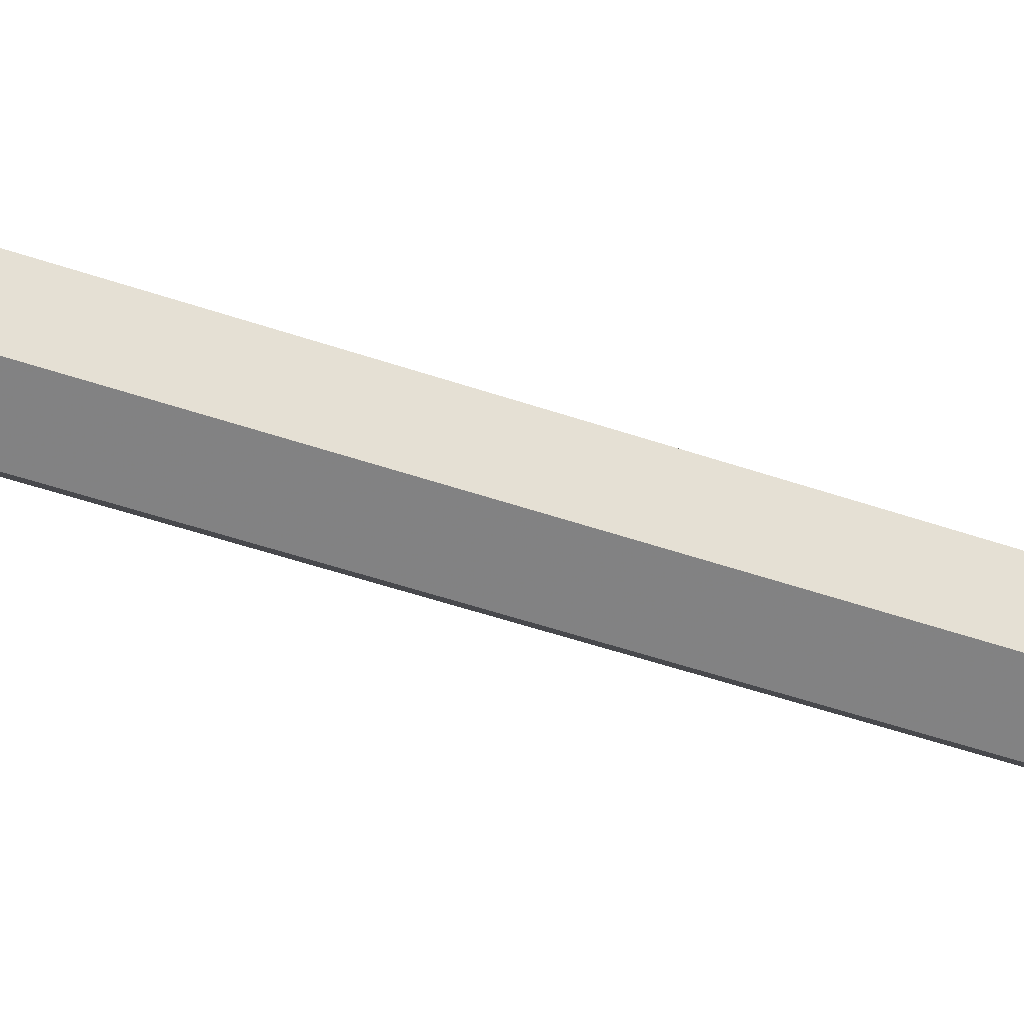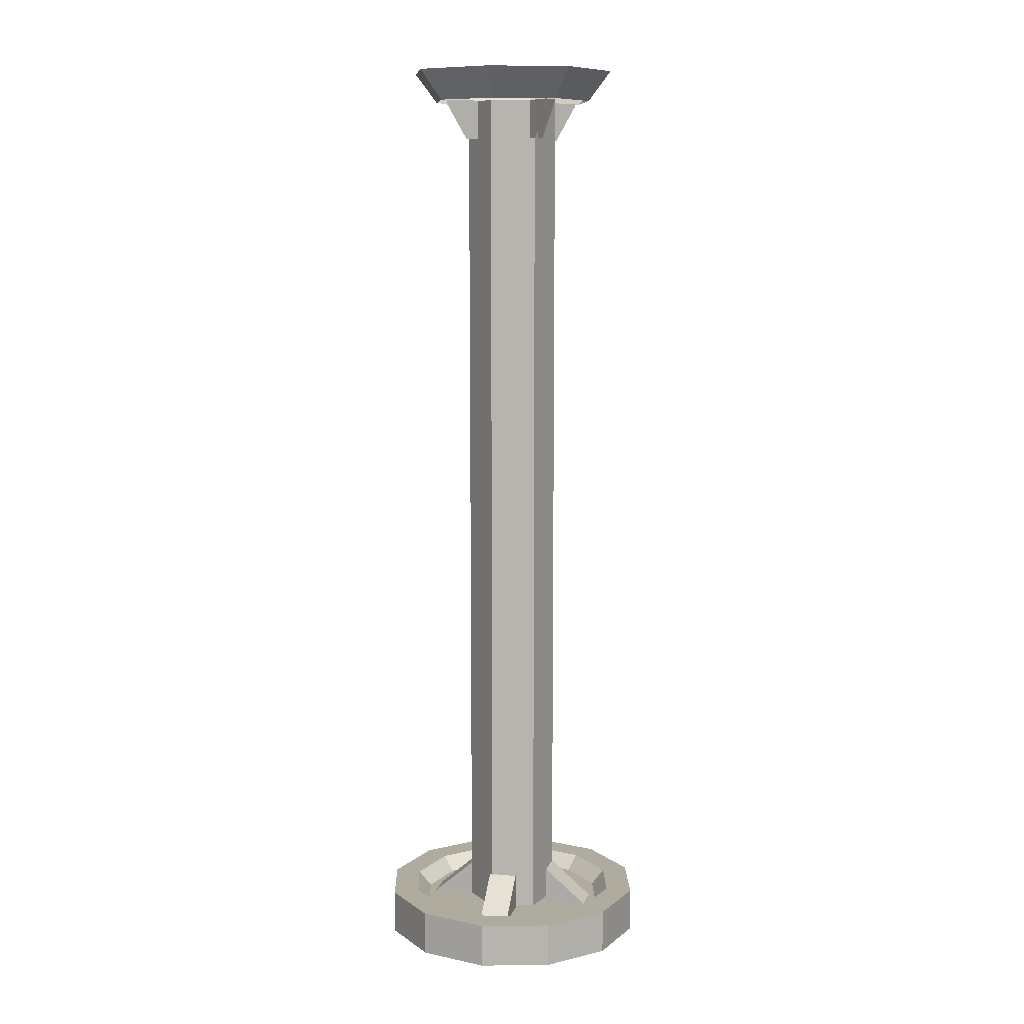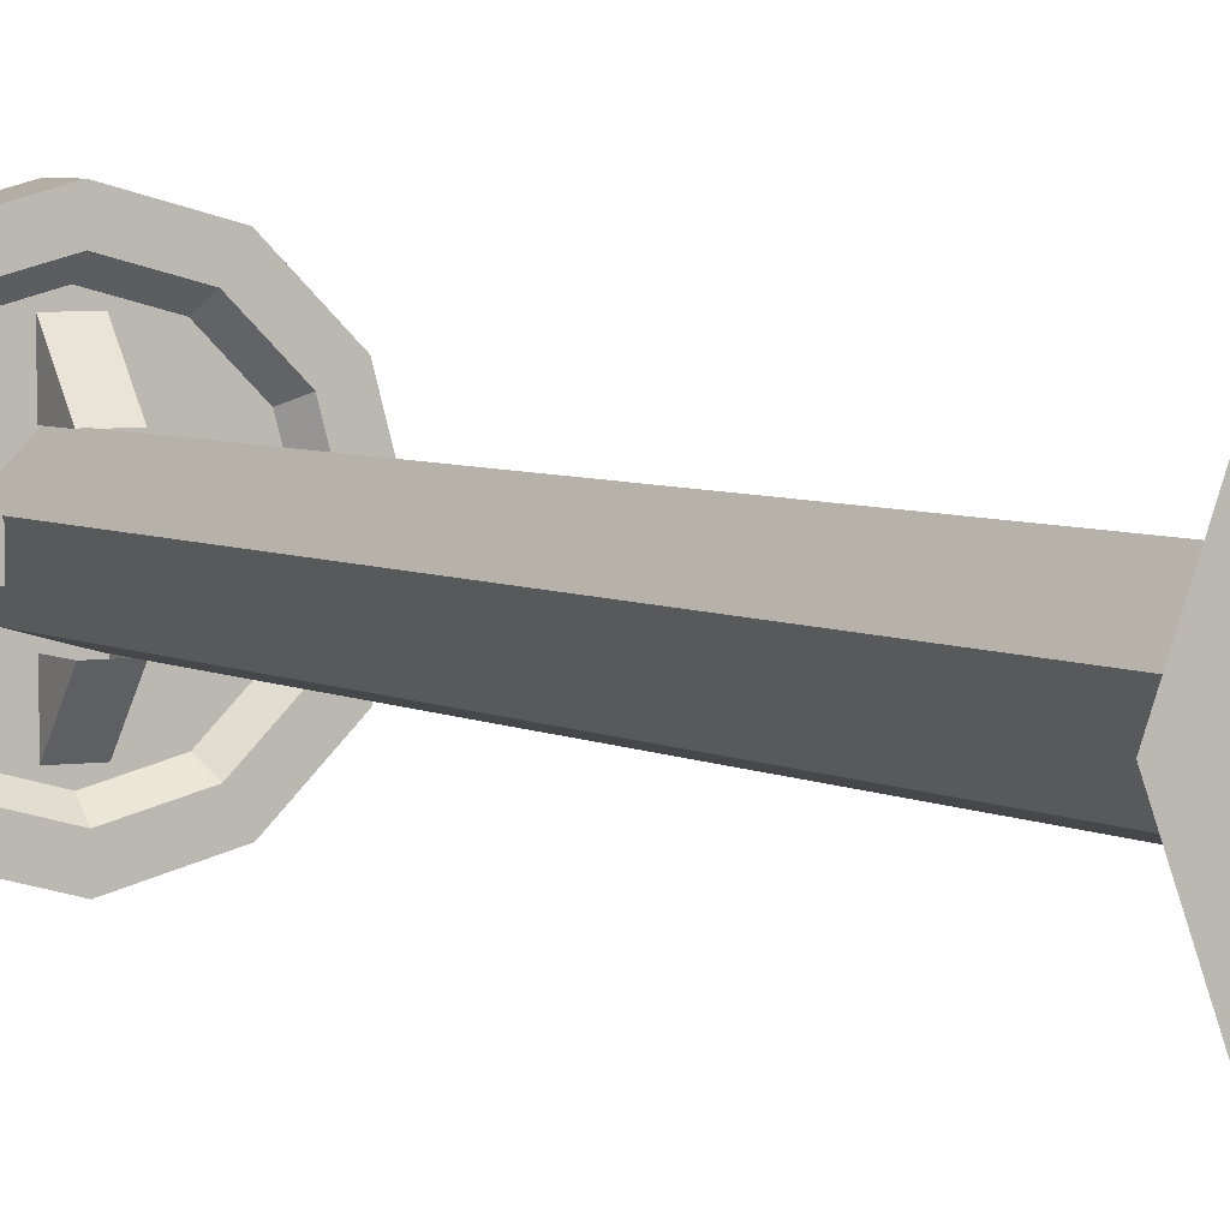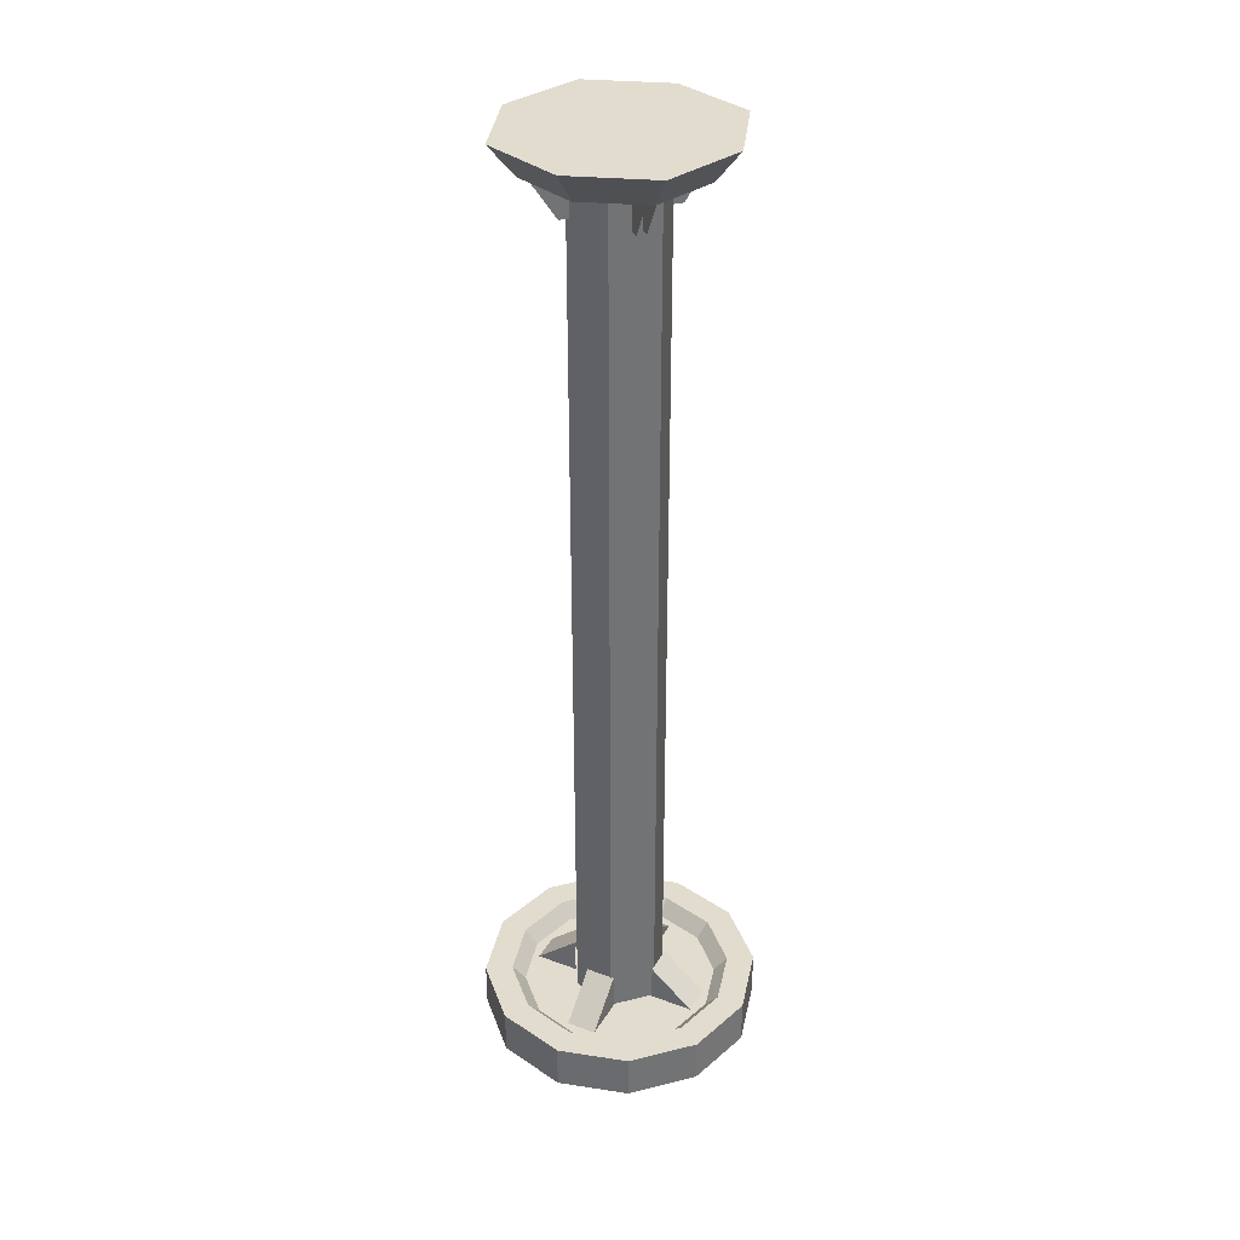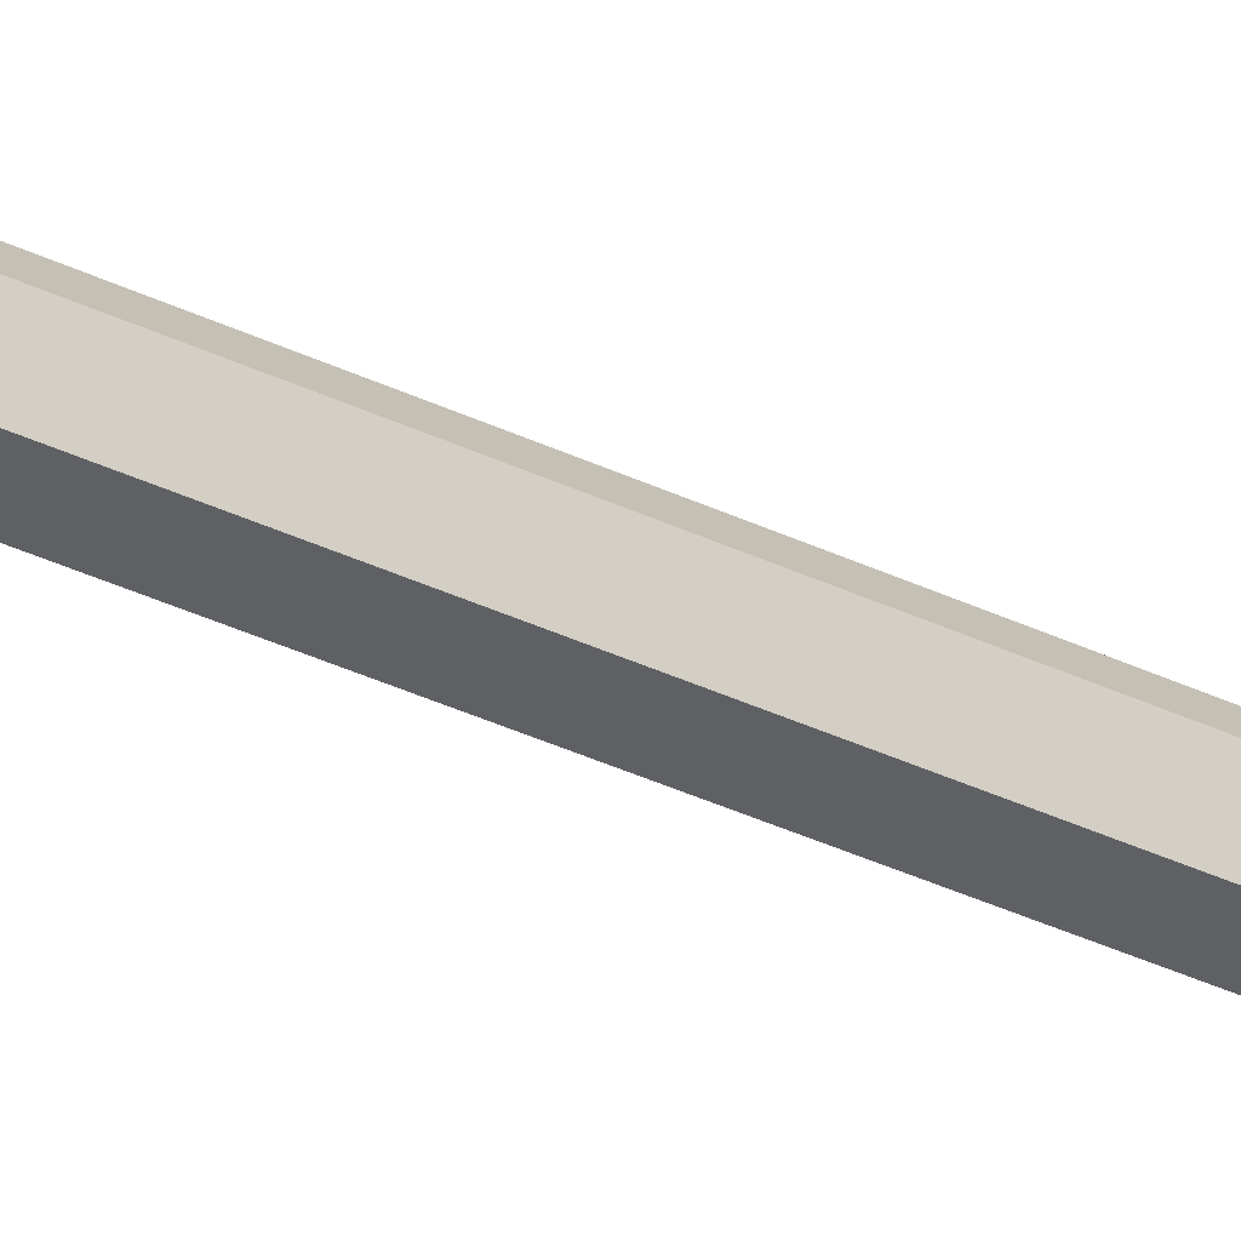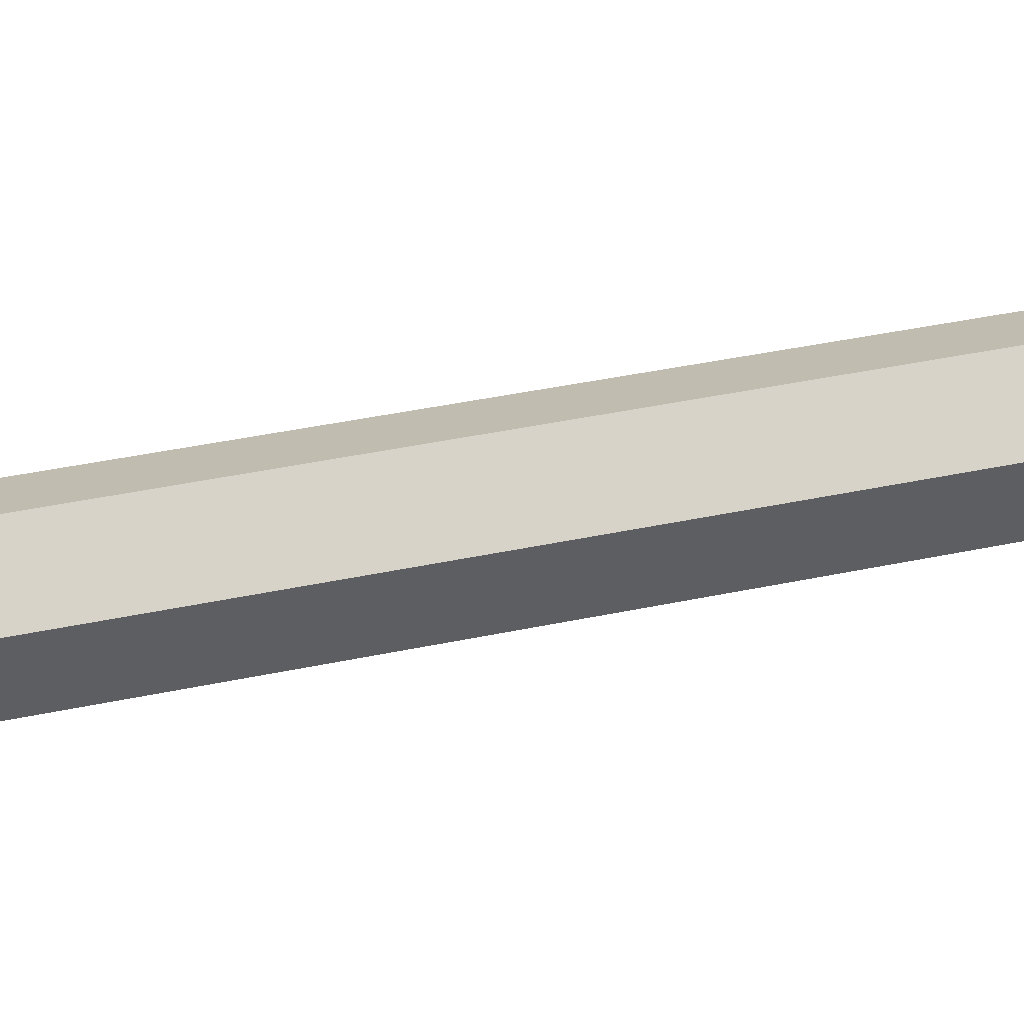
<metadata>
{"format":"obj","ext":"obj","renderer":"f3d","projection":"perspective","resolution":1024,"background":"white","views":[{"elev":-46.4,"azim":68.2,"up":"+Z"},{"elev":9.7,"azim":103.7,"up":"+Y"},{"elev":4.3,"azim":152.1,"up":"+Z"},{"elev":34.7,"azim":26.6,"up":"+Y"},{"elev":-59.7,"azim":-113.2,"up":"+Z"},{"elev":31.7,"azim":72.1,"up":"+Z"}]}
</metadata>
<code>
g Device_Prop_LaserFence_01_Proxy
v 0.07788 2.068 0.06374
v 0.1303 2.061 0.1162
v 0.1303 2.068 0.1162
v 0.09269 1.979 0.07855
v 0.07788 1.979 0.06374
v 0.1162 2.061 0.1303
v 0.06374 2.068 0.07788
v 0.1162 2.068 0.1303
v 0.07855 1.979 0.09269
v 0.06374 1.979 0.07788
v -0.06374 2.068 0.07788
v -0.1162 2.061 0.1303
v -0.1162 2.068 0.1303
v -0.07855 1.979 0.09269
v -0.06374 1.979 0.07788
v -0.1303 2.061 0.1162
v -0.07788 2.068 0.06374
v -0.1303 2.068 0.1162
v -0.09269 1.979 0.07855
v -0.07788 1.979 0.06374
v -0.07788 2.068 -0.06374
v -0.1303 2.061 -0.1162
v -0.1303 2.068 -0.1162
v -0.09269 1.979 -0.07855
v -0.07788 1.979 -0.06374
v -0.1162 2.061 -0.1303
v -0.06374 2.068 -0.07788
v -0.1162 2.068 -0.1303
v -0.07855 1.979 -0.09269
v -0.06374 1.979 -0.07788
v 0.06374 2.068 -0.07788
v 0.1162 2.061 -0.1303
v 0.1162 2.068 -0.1303
v 0.07855 1.979 -0.09269
v 0.06374 1.979 -0.07788
v 0.1303 2.061 -0.1162
v 0.07788 2.068 -0.06374
v 0.1303 2.068 -0.1162
v 0.09269 1.979 -0.07855
v 0.07788 1.979 -0.06374
v -0.03316 0.1519 0.09848
v -0.03316 0.0679 0.1958
v -0.03316 0.0679 0.09848
v 0.03316 0.1519 0.09848
v 0.03316 0.0679 0.1958
v 0.03316 0.0679 0.09848
v -0.09848 0.1519 -0.03316
v -0.1958 0.0679 -0.03316
v -0.09848 0.0679 -0.03316
v -0.09848 0.1519 0.03316
v -0.1958 0.0679 0.03316
v -0.09848 0.0679 0.03316
v 0.03316 0.1519 -0.09848
v 0.03316 0.0679 -0.1958
v 0.03316 0.0679 -0.09848
v -0.03316 0.1519 -0.09848
v -0.03316 0.0679 -0.1958
v -0.03316 0.0679 -0.09848
v 0.09848 0.1519 0.03316
v 0.1958 0.0679 0.03316
v 0.09848 0.0679 0.03316
v 0.09848 0.1519 -0.03316
v 0.1958 0.0679 -0.03316
v 0.09848 0.0679 -0.03316
v -0.1877 2.068 3.648e-07
v -0.1374 2.068 -0.1374
v -0.176 2.136 -0.176
v 2.623e-08 2.068 -0.1877
v -0.2404 2.136 3.743e-07
v -0.1374 2.068 0.1374
v -0.176 2.136 0.176
v -1.621e-07 2.068 0.1877
v -1.86e-07 2.136 0.2404
v 0.1374 2.068 0.1374
v 4.053e-08 2.136 -0.2404
v 0.1374 2.068 -0.1374
v 0.176 2.136 0.176
v 0.2404 2.136 9.06e-08
v 0.1877 2.068 1.192e-07
v 0.176 2.136 -0.176
v 2.666e-06 -5.722e-08 -0.3103
v -0.1551 0.1018 -0.2687
v -0.1551 -7.629e-08 -0.2687
v -0.2687 -4.768e-08 -0.1552
v 2.675e-06 0.1018 -0.3103
v 0.1551 -7.629e-08 -0.2687
v -0.2687 0.1018 -0.1552
v -0.3103 -6.676e-08 1.432e-05
v 0.1551 0.1018 -0.2687
v 0.2687 0.1018 -0.1552
v 0.1244 0.1018 -0.2155
v 0.2687 -4.768e-08 -0.1552
v 0.3103 -6.676e-08 2.32e-05
v 0.3103 0.1018 2.321e-05
v 0.2687 -3.815e-08 0.1552
v 0.2687 0.1018 0.1552
v 0.1552 -4.768e-08 0.2687
v 0.2489 0.1018 5.402e-08
v 0.1552 0.1018 0.2687
v -2.658e-06 -2.861e-08 0.3103
v 0.2155 0.1018 -0.1244
v 0.2155 0.1018 0.1244
v -2.675e-06 0.1018 0.3103
v -0.1552 -4.768e-08 0.2687
v 0.19 0.0679 -0.1097
v 0.2193 0.0679 6.779e-08
v 0.1244 0.1018 0.2155
v 0.19 0.0679 0.1097
v 7.947e-10 0.0679 -2.039e-09
v 0.1097 0.0679 -0.19
v 0.1097 0.0679 0.19
v 1.86e-07 0.0679 -0.2193
v -1.877e-07 0.0679 0.2193
v 1.669e-07 0.1018 -0.2489
v -0.1097 0.0679 -0.19
v -0.1244 0.1018 -0.2155
v -0.2155 0.1018 -0.1244
v -0.2489 0.1018 -3.274e-07
v -0.19 0.0679 -0.1097
v -1.794e-07 0.1018 0.2489
v -0.1244 0.1018 0.2155
v -0.3103 0.1018 1.431e-05
v -0.2687 0.1018 0.1552
v -0.2687 -3.815e-08 0.1552
v -0.1097 0.0679 0.19
v -0.2193 0.0679 -2.851e-07
v -0.19 0.0679 0.1097
v -0.2155 0.1018 0.1244
v -0.1552 0.1018 0.2687
v -0.1 2.068 -0.0268
v -0.07323 2.068 0.07323
v -0.07323 0.0679 0.07323
v -0.1 0.0679 -0.0268
v 0.0268 0.0679 0.1
v -0.0268 2.068 -0.1
v 0.0268 2.068 0.1
v -0.0268 0.0679 -0.1
v 0.1 0.0679 0.0268
v 0.07323 2.068 -0.07323
v 0.1 2.068 0.0268
v 0.07323 0.0679 -0.07323
g Device_Prop_LaserFence_01_Proxy_0
f 3 2 1
f 1 2 4
f 5 1 4
f 8 7 6
f 7 9 6
f 10 9 7
f 13 12 11
f 11 12 14
f 15 11 14
f 18 17 16
f 17 19 16
f 20 19 17
f 23 22 21
f 21 22 24
f 25 21 24
f 28 27 26
f 27 29 26
f 30 29 27
f 33 32 31
f 31 32 34
f 35 31 34
f 38 37 36
f 37 39 36
f 40 39 37
f 43 42 41
f 44 41 42
f 45 44 42
f 46 44 45
f 49 48 47
f 50 47 48
f 51 50 48
f 52 50 51
f 55 54 53
f 56 53 54
f 57 56 54
f 58 56 57
f 61 60 59
f 62 59 60
f 63 62 60
f 64 62 63
f 67 66 65
f 68 66 67
f 69 67 65
f 69 65 70
f 71 69 70
f 71 70 72
f 71 73 69
f 73 71 72
f 69 73 67
f 73 72 74
f 75 68 67
f 76 68 75
f 73 77 67
f 77 73 74
f 75 67 77
f 77 74 78
f 78 75 77
f 74 79 78
f 80 76 75
f 80 75 78
f 79 76 80
f 78 79 80
f 83 82 81
f 82 83 84
f 82 85 81
f 81 85 86
f 87 82 84
f 87 84 88
f 85 89 86
f 89 90 86
f 91 89 85
f 90 89 91
f 90 92 86
f 92 90 93
f 90 94 93
f 93 94 95
f 94 96 95
f 95 96 97
f 98 94 90
f 96 94 98
f 96 99 97
f 97 99 100
f 101 90 91
f 101 98 90
f 99 96 102
f 102 96 98
f 99 103 100
f 100 103 104
f 101 105 98
f 101 91 105
f 98 106 102
f 105 106 98
f 107 99 102
f 103 99 107
f 106 108 102
f 102 108 107
f 105 109 106
f 106 109 108
f 110 109 105
f 91 110 105
f 108 109 111
f 108 111 107
f 112 109 110
f 112 110 91
f 107 111 113
f 111 109 113
f 114 112 91
f 114 91 85
f 115 112 114
f 115 109 112
f 114 85 116
f 116 115 114
f 85 82 116
f 117 116 82
f 116 117 115
f 87 117 82
f 118 117 87
f 117 119 115
f 119 109 115
f 117 118 119
f 120 107 113
f 120 103 107
f 120 113 121
f 120 121 103
f 122 118 87
f 122 87 88
f 123 122 88
f 118 122 123
f 124 123 88
f 113 109 125
f 113 125 121
f 126 109 119
f 118 126 119
f 127 109 126
f 125 109 127
f 127 126 118
f 125 127 128
f 128 127 118
f 128 118 123
f 121 125 128
f 128 123 121
f 121 129 103
f 123 129 121
f 129 123 124
f 103 129 104
f 104 129 124
f 132 131 130
f 133 132 130
f 132 134 131
f 133 130 135
f 134 136 131
f 137 133 135
f 134 138 136
f 137 135 139
f 138 140 136
f 141 137 139
f 141 139 140
f 138 141 140

</code>
